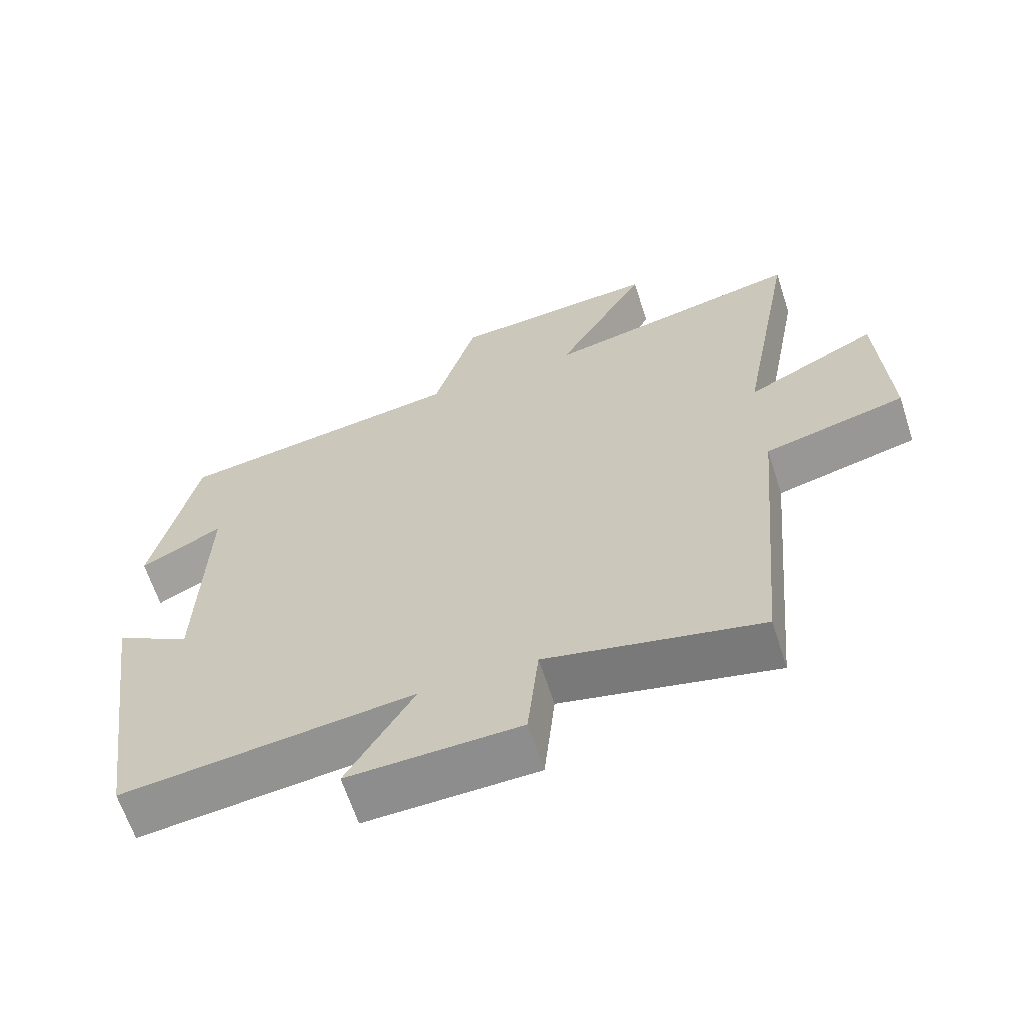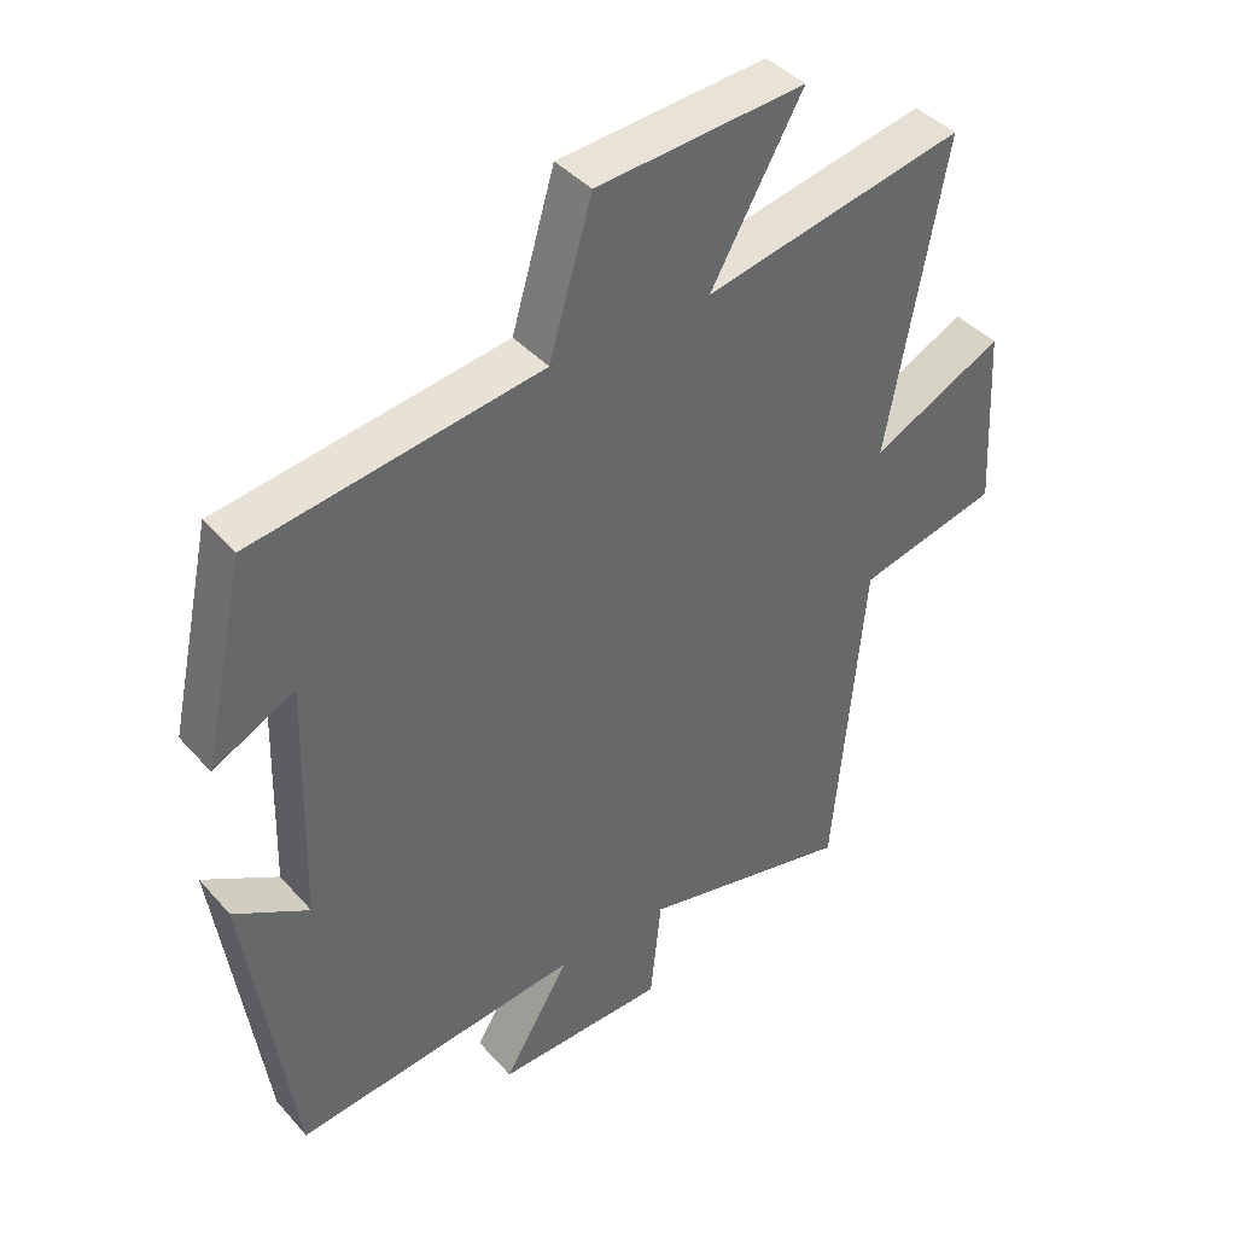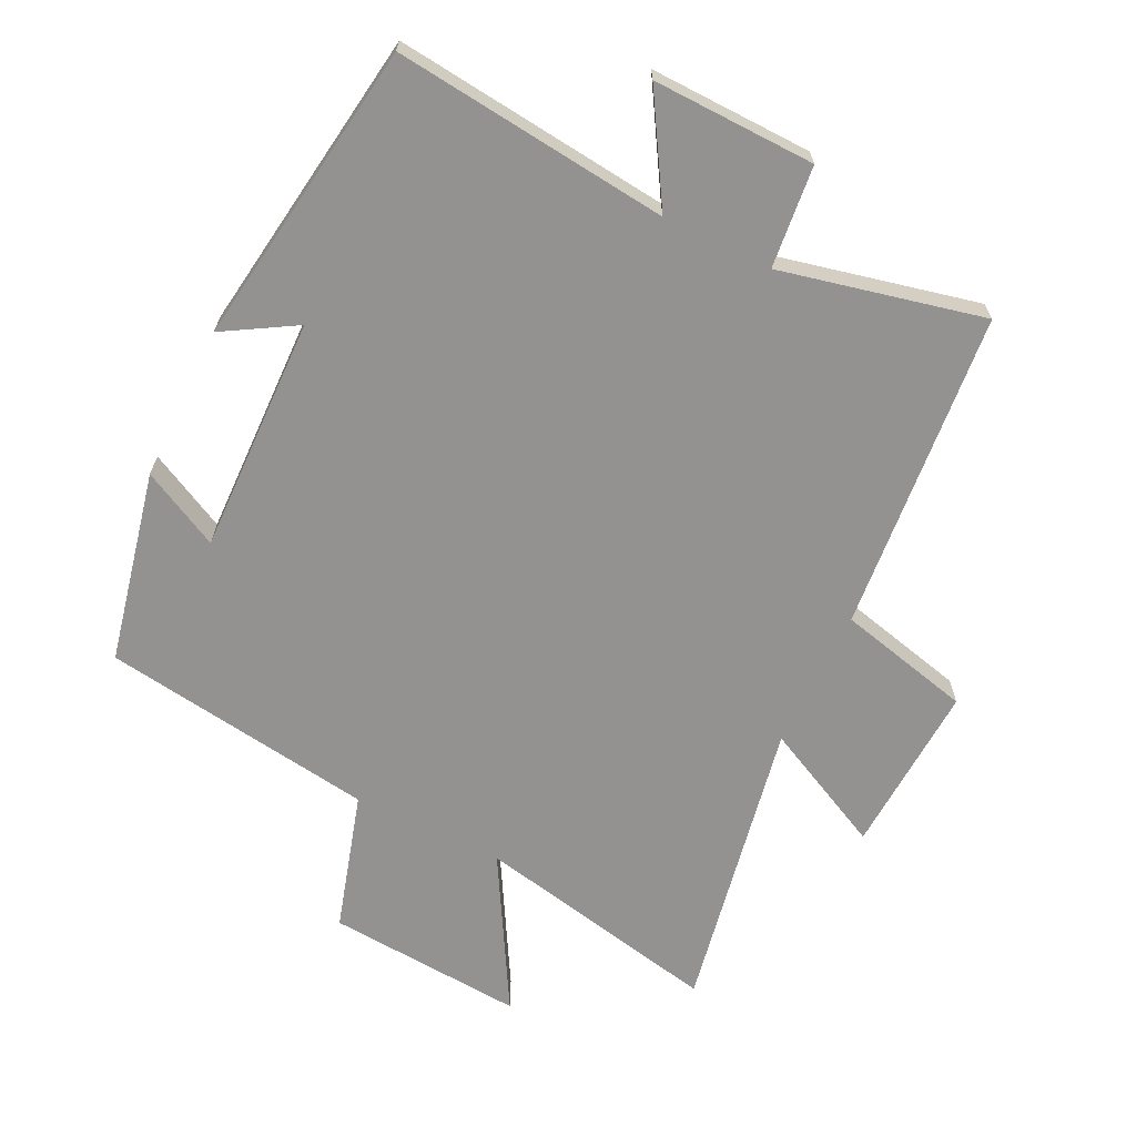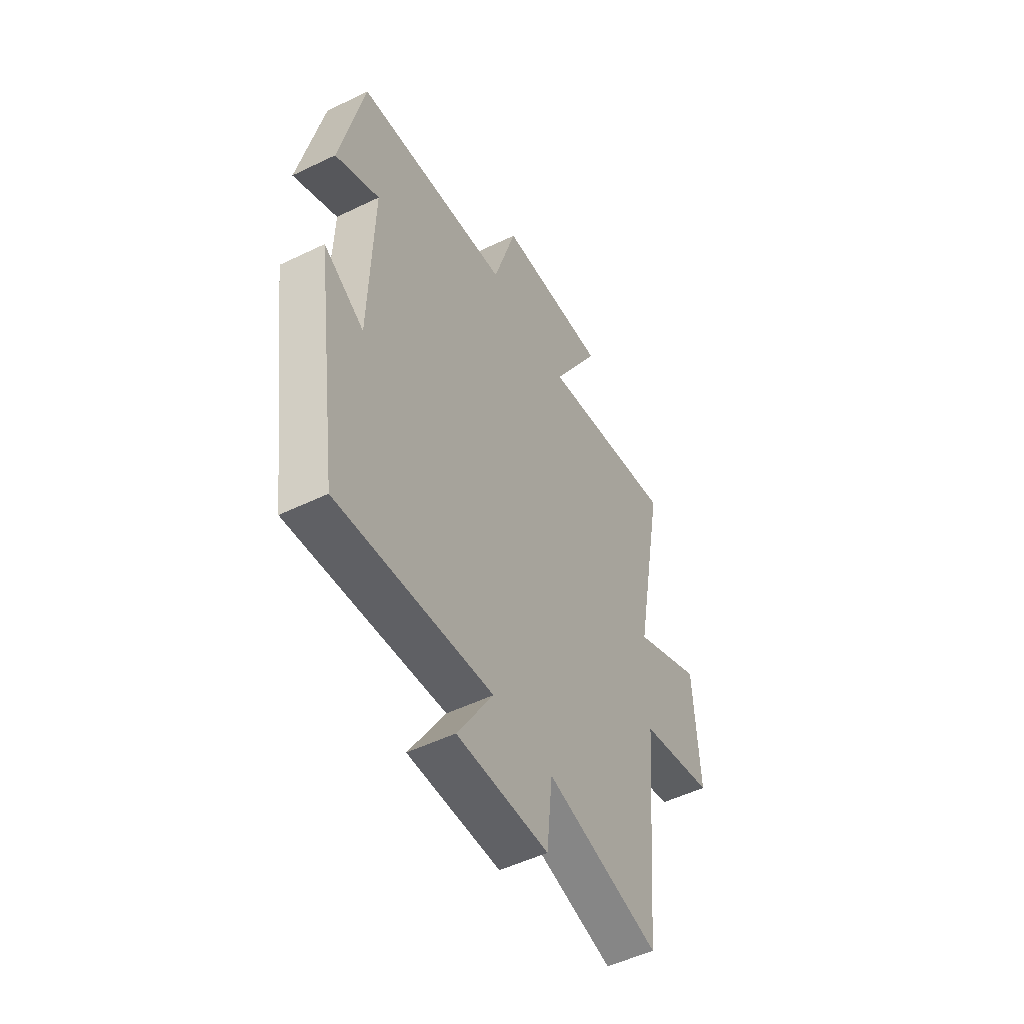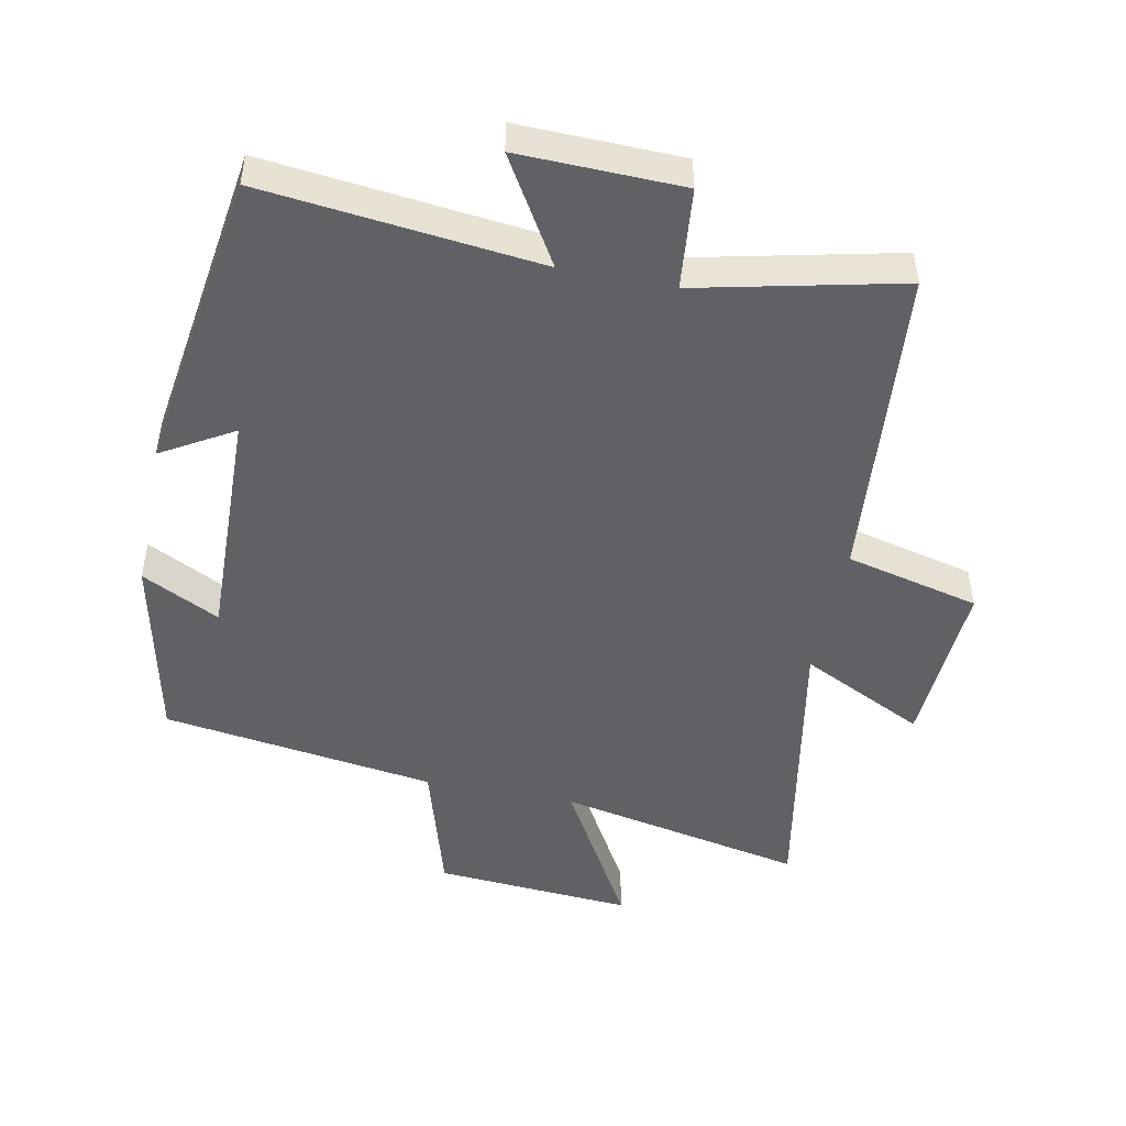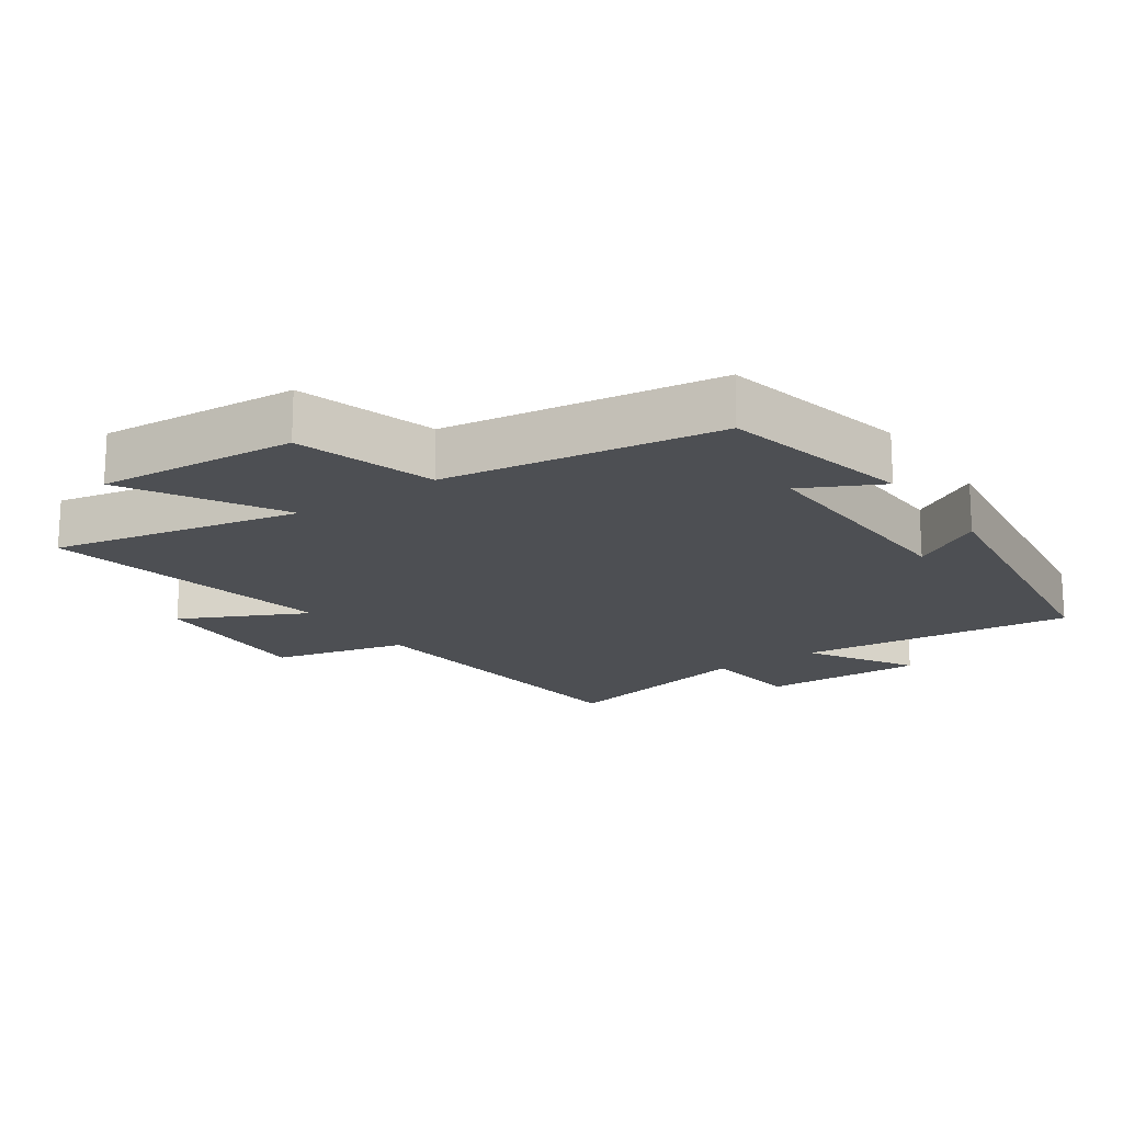
<metadata>
{"format":"obj","ext":"obj","renderer":"f3d","projection":"perspective","resolution":1024,"background":"white","views":[{"elev":-64.0,"azim":-162.1,"up":"+Z"},{"elev":41.3,"azim":142.6,"up":"+Z"},{"elev":-66.5,"azim":154.0,"up":"+Y"},{"elev":-51.5,"azim":117.7,"up":"+Z"},{"elev":-48.2,"azim":168.6,"up":"+Y"},{"elev":-17.8,"azim":34.7,"up":"+Y"}]}
</metadata>
<code>
v -0.456 0.07 -0.57
v -0.5 0.07 -0.085
v -0.703 0.07 -0.036
v -0.689 0.07 0.224
v -0.5 0.07 0.131
v -0.583 0.07 0.577
v -0.208 0.07 0.5
v -0.34 0.07 0.731
v -0.04 0.07 0.709
v 0.022 0.07 0.5
v 0.437 0.07 0.44
v 0.5 0.07 0.151
v 0.382 0.07 0.211
v 0.392 0.07 -0.147
v 0.5 0.07 -0.083
v 0.434 0.07 -0.546
v 0.017 0.07 -0.5
v 0.113 0.07 -0.66
v -0.133 0.07 -0.654
v -0.149 0.07 -0.5
v -0.456 0 -0.57
v -0.5 0 -0.085
v -0.703 0 -0.036
v -0.689 0 0.224
v -0.5 0 0.131
v -0.583 0 0.577
v -0.208 0 0.5
v -0.34 0 0.731
v -0.04 0 0.709
v 0.022 0 0.5
v 0.437 0 0.44
v 0.5 0 0.151
v 0.382 0 0.211
v 0.392 0 -0.147
v 0.5 0 -0.083
v 0.434 0 -0.546
v 0.017 0 -0.5
v 0.113 0 -0.66
v -0.133 0 -0.654
v -0.149 0 -0.5
f 17 18 19 20
f 14 15 16 17
f 13 14 17 20
f 10 11 12 13
f 20 1 2
f 13 20 2
f 10 13 2
f 7 8 9 10
f 5 6 7
f 5 7 10 2
f 2 3 4 5
f 40 39 38 37
f 37 36 35 34
f 40 37 34 33
f 33 32 31 30
f 22 21 40
f 22 40 33
f 22 33 30
f 30 29 28 27
f 27 26 25
f 22 30 27 25
f 25 24 23 22
f 1 21 22 2
f 2 22 23 3
f 3 23 24 4
f 4 24 25 5
f 5 25 26 6
f 6 26 27 7
f 7 27 28 8
f 8 28 29 9
f 9 29 30 10
f 10 30 31 11
f 11 31 32 12
f 12 32 33 13
f 13 33 34 14
f 14 34 35 15
f 15 35 36 16
f 16 36 37 17
f 17 37 38 18
f 18 38 39 19
f 19 39 40 20
f 20 40 21 1

</code>
